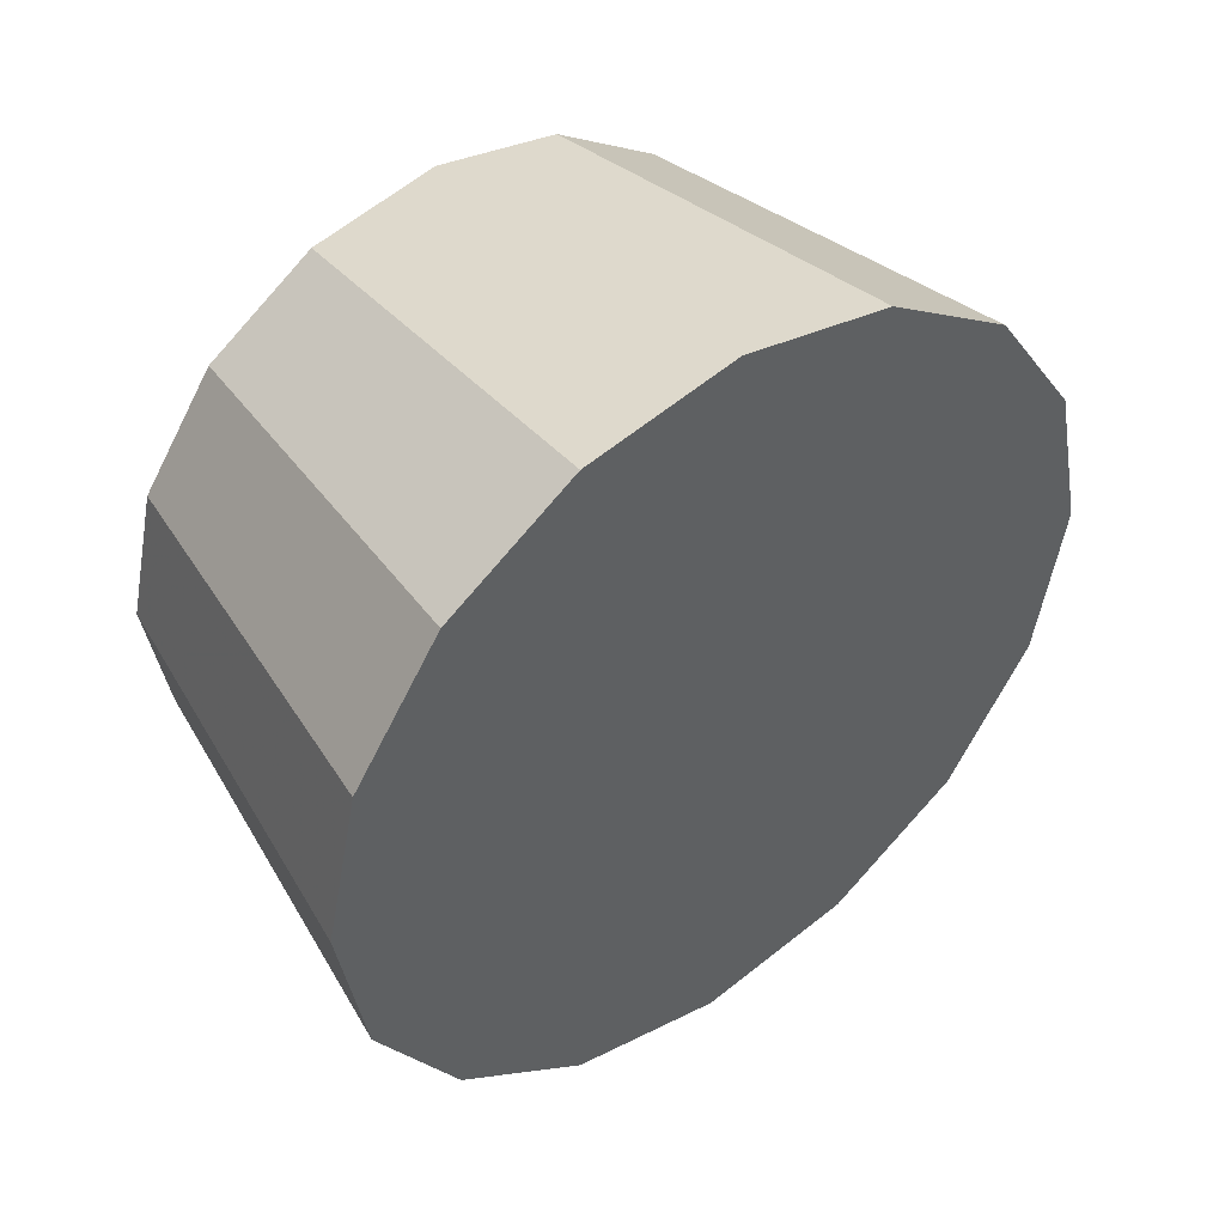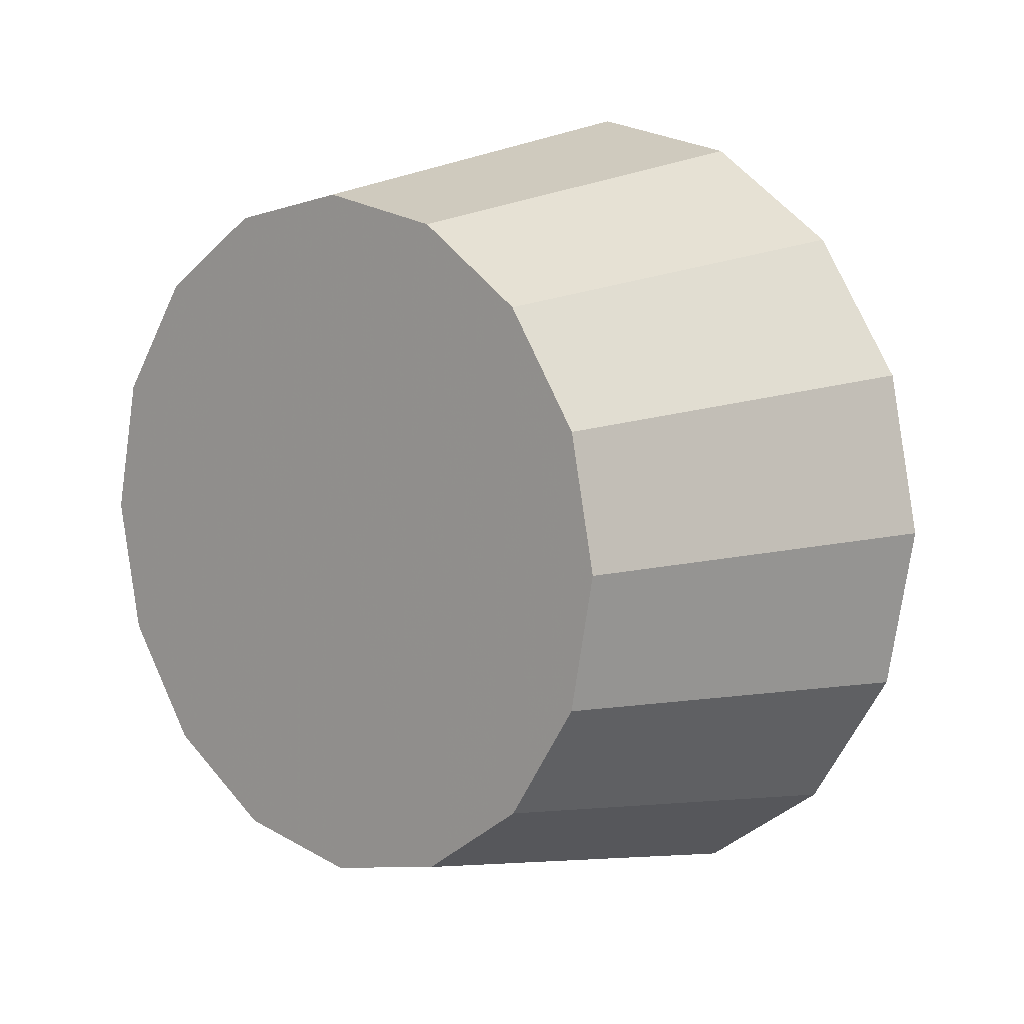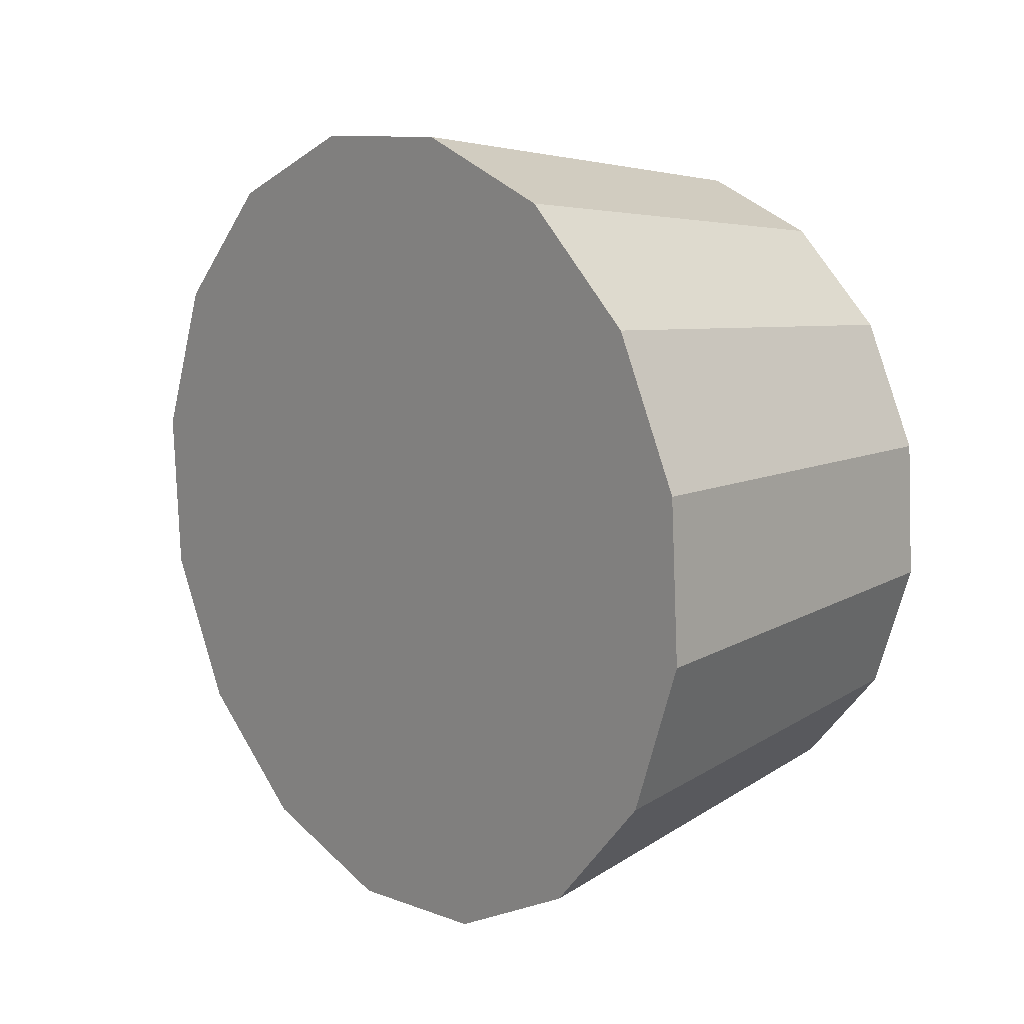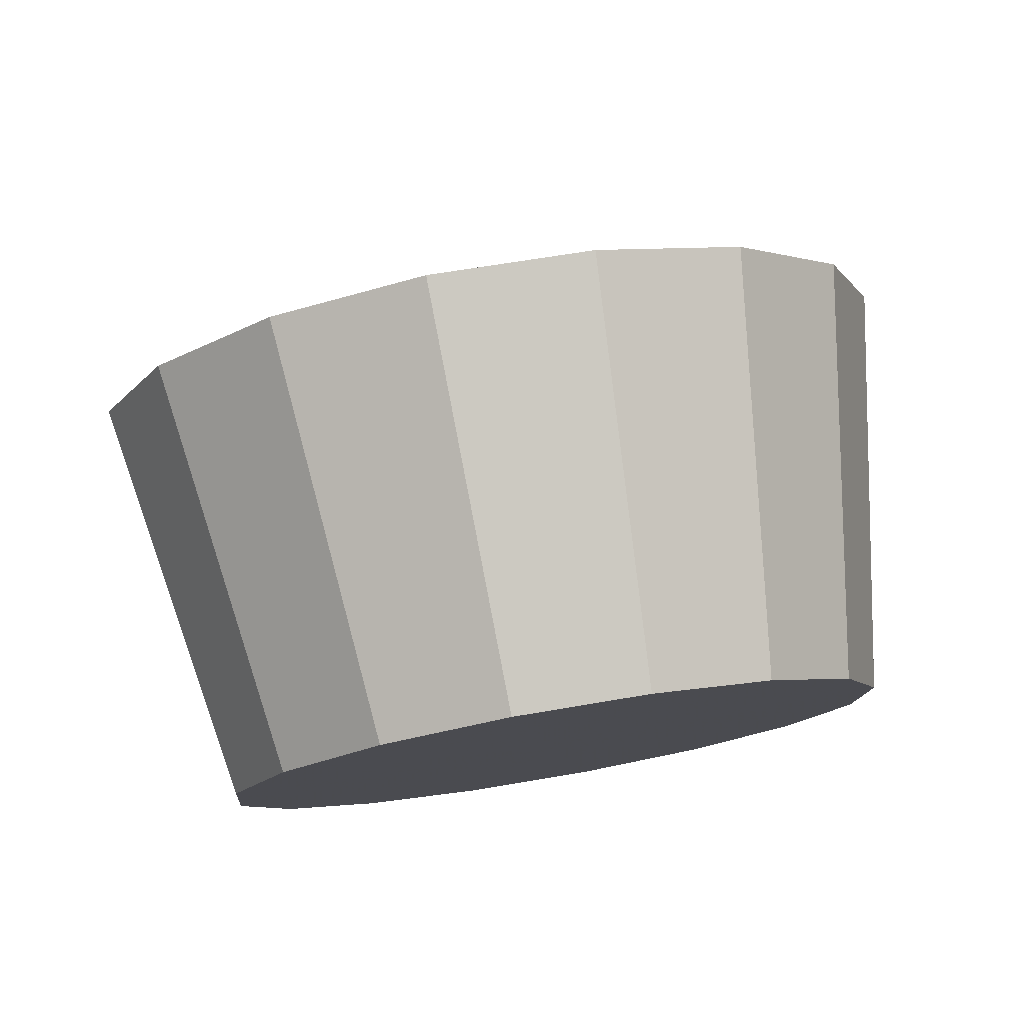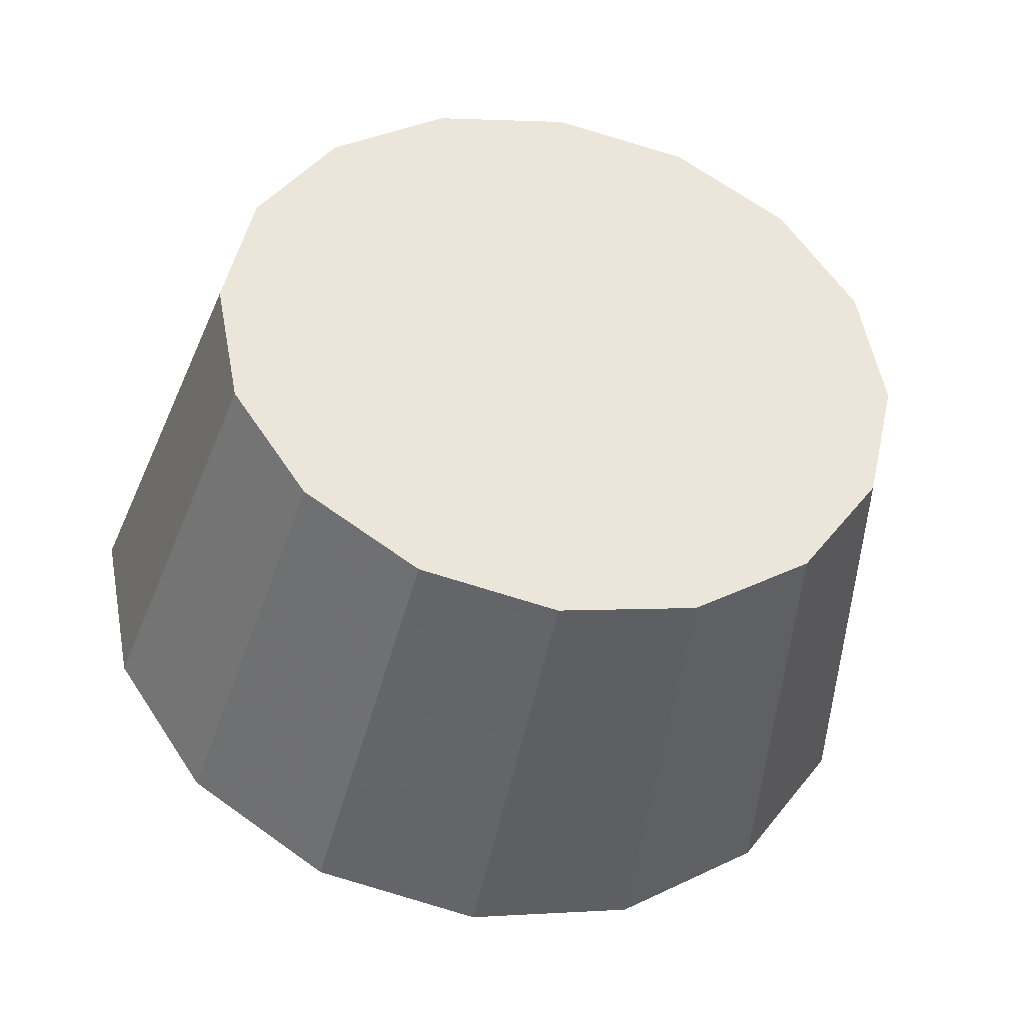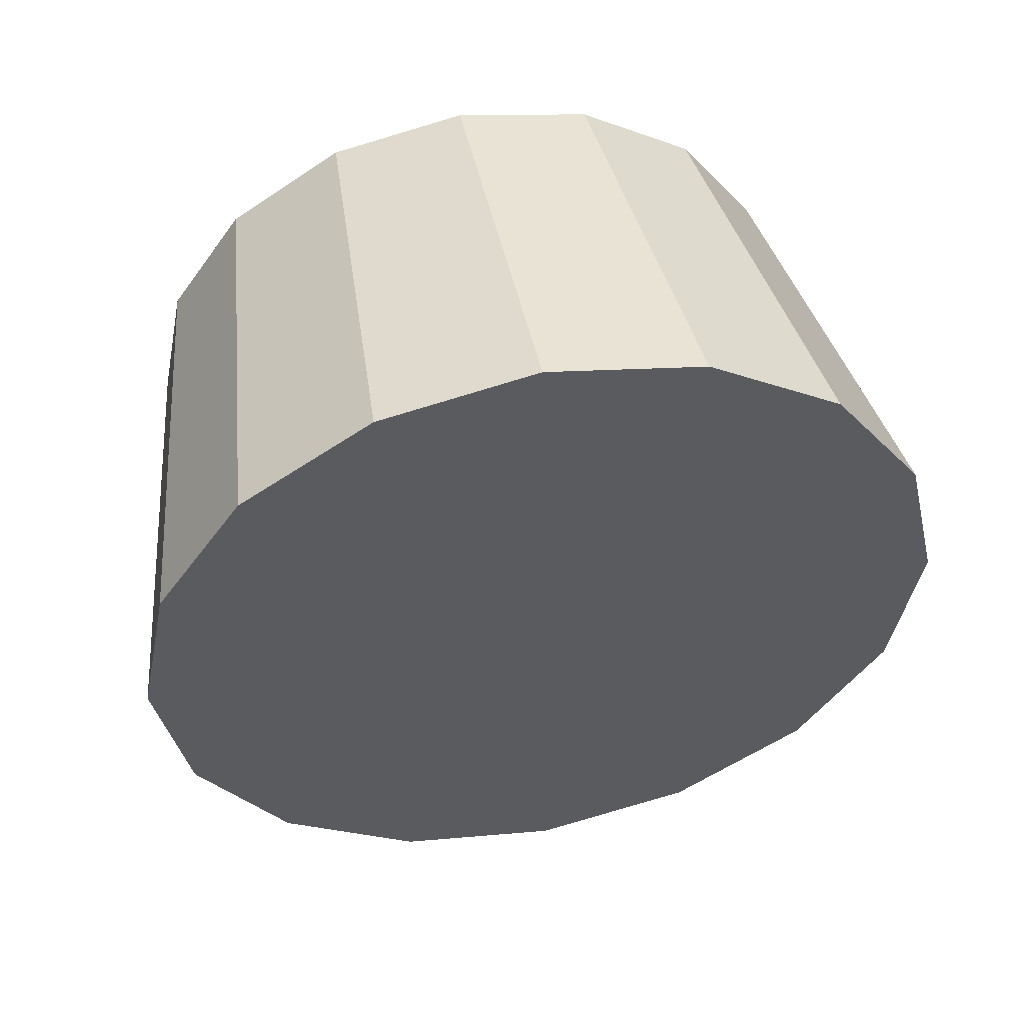
<metadata>
{"format":"obj","ext":"obj","renderer":"f3d","projection":"perspective","resolution":1024,"background":"white","views":[{"elev":0.9,"azim":-90.6,"up":"+Y"},{"elev":-47.5,"azim":-166.1,"up":"+Z"},{"elev":-45.7,"azim":22.5,"up":"+Y"},{"elev":-63.2,"azim":-32.6,"up":"+Z"},{"elev":-6.1,"azim":123.5,"up":"+Y"},{"elev":17.8,"azim":-56.8,"up":"+Y"}]}
</metadata>
<code>
v -1.101 1.809 -2.908
v -1.108 1.826 -2.898
v -1.121 1.843 -2.895
v -1.138 1.856 -2.898
v -1.155 1.863 -2.908
v -1.171 1.864 -2.922
v -1.183 1.858 -2.938
v -1.189 1.846 -2.955
v -1.188 1.83 -2.969
v -1.181 1.813 -2.978
v -1.168 1.796 -2.982
v -1.151 1.783 -2.978
v -1.134 1.776 -2.969
v -1.118 1.775 -2.955
v -1.106 1.781 -2.938
v -1.1 1.793 -2.922
v -1.145 1.82 -2.938
v -1.145 1.82 -2.938
v -1.145 1.82 -2.938
v -1.145 1.82 -2.938
v -1.145 1.82 -2.938
v -1.145 1.82 -2.938
v -1.145 1.82 -2.938
v -1.145 1.82 -2.938
v -1.145 1.82 -2.938
v -1.145 1.82 -2.938
v -1.145 1.82 -2.938
v -1.145 1.82 -2.938
v -1.145 1.82 -2.938
v -1.145 1.82 -2.938
v -1.145 1.82 -2.938
v -1.145 1.82 -2.938
v -1.129 1.77 -2.861
v -1.138 1.791 -2.85
v -1.153 1.811 -2.846
v -1.173 1.827 -2.85
v -1.195 1.836 -2.861
v -1.214 1.836 -2.878
v -1.228 1.829 -2.898
v -1.236 1.815 -2.918
v -1.235 1.796 -2.935
v -1.226 1.774 -2.947
v -1.21 1.754 -2.951
v -1.19 1.739 -2.947
v -1.169 1.73 -2.935
v -1.149 1.729 -2.918
v -1.135 1.736 -2.898
v -1.128 1.75 -2.878
v -1.182 1.783 -2.898
v -1.182 1.783 -2.898
v -1.182 1.783 -2.898
v -1.182 1.783 -2.898
v -1.182 1.783 -2.898
v -1.182 1.783 -2.898
v -1.182 1.783 -2.898
v -1.182 1.783 -2.898
v -1.182 1.783 -2.898
v -1.182 1.783 -2.898
v -1.182 1.783 -2.898
v -1.182 1.783 -2.898
v -1.182 1.783 -2.898
v -1.182 1.783 -2.898
v -1.182 1.783 -2.898
v -1.182 1.783 -2.898
f 33 34 49
f 49 34 50
f 34 35 50
f 50 35 51
f 35 36 51
f 51 36 52
f 36 37 52
f 52 37 53
f 37 38 53
f 53 38 54
f 38 39 54
f 54 39 55
f 39 40 55
f 55 40 56
f 40 41 56
f 56 41 57
f 41 42 57
f 57 42 58
f 42 43 58
f 58 43 59
f 43 44 59
f 59 44 60
f 44 45 60
f 60 45 61
f 45 46 61
f 61 46 62
f 46 47 62
f 62 47 63
f 47 48 63
f 63 48 64
f 48 33 64
f 64 33 49
f 2 1 17
f 2 17 18
f 3 2 18
f 3 18 19
f 4 3 19
f 4 19 20
f 5 4 20
f 5 20 21
f 6 5 21
f 6 21 22
f 7 6 22
f 7 22 23
f 8 7 23
f 8 23 24
f 9 8 24
f 9 24 25
f 10 9 25
f 10 25 26
f 11 10 26
f 11 26 27
f 12 11 27
f 12 27 28
f 13 12 28
f 13 28 29
f 14 13 29
f 14 29 30
f 15 14 30
f 15 30 31
f 16 15 31
f 16 31 32
f 1 16 32
f 1 32 17
f 49 50 17
f 17 50 18
f 50 51 18
f 18 51 19
f 51 52 19
f 19 52 20
f 52 53 20
f 20 53 21
f 53 54 21
f 21 54 22
f 54 55 22
f 22 55 23
f 55 56 23
f 23 56 24
f 56 57 24
f 24 57 25
f 57 58 25
f 25 58 26
f 58 59 26
f 26 59 27
f 59 60 27
f 27 60 28
f 60 61 28
f 28 61 29
f 61 62 29
f 29 62 30
f 62 63 30
f 30 63 31
f 63 64 31
f 31 64 32
f 64 49 32
f 32 49 17
f 1 2 33
f 33 2 34
f 2 3 34
f 34 3 35
f 3 4 35
f 35 4 36
f 4 5 36
f 36 5 37
f 5 6 37
f 37 6 38
f 6 7 38
f 38 7 39
f 7 8 39
f 39 8 40
f 8 9 40
f 40 9 41
f 9 10 41
f 41 10 42
f 10 11 42
f 42 11 43
f 11 12 43
f 43 12 44
f 12 13 44
f 44 13 45
f 13 14 45
f 45 14 46
f 14 15 46
f 46 15 47
f 15 16 47
f 47 16 48
f 16 1 48
f 48 1 33

</code>
